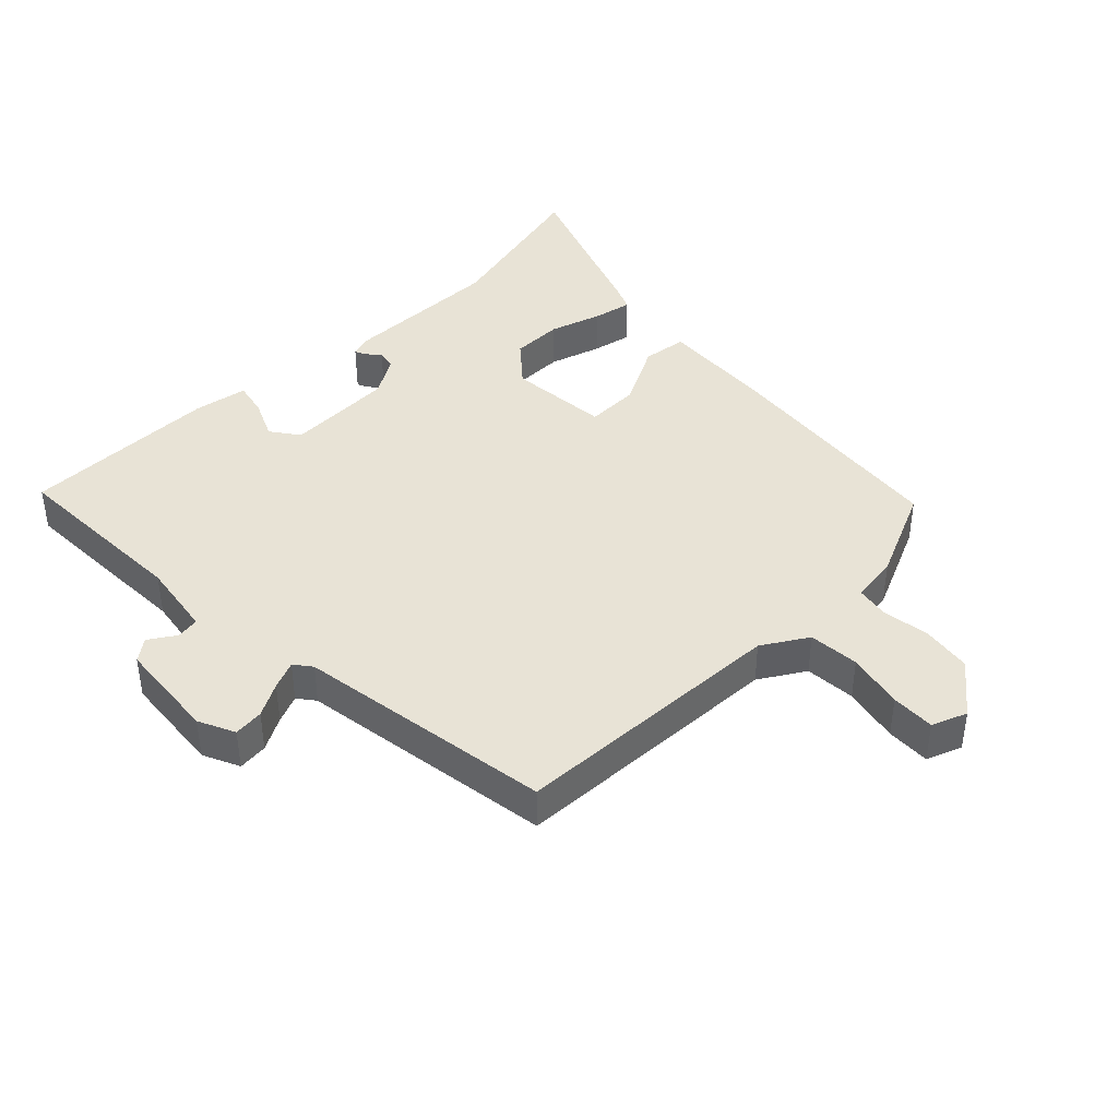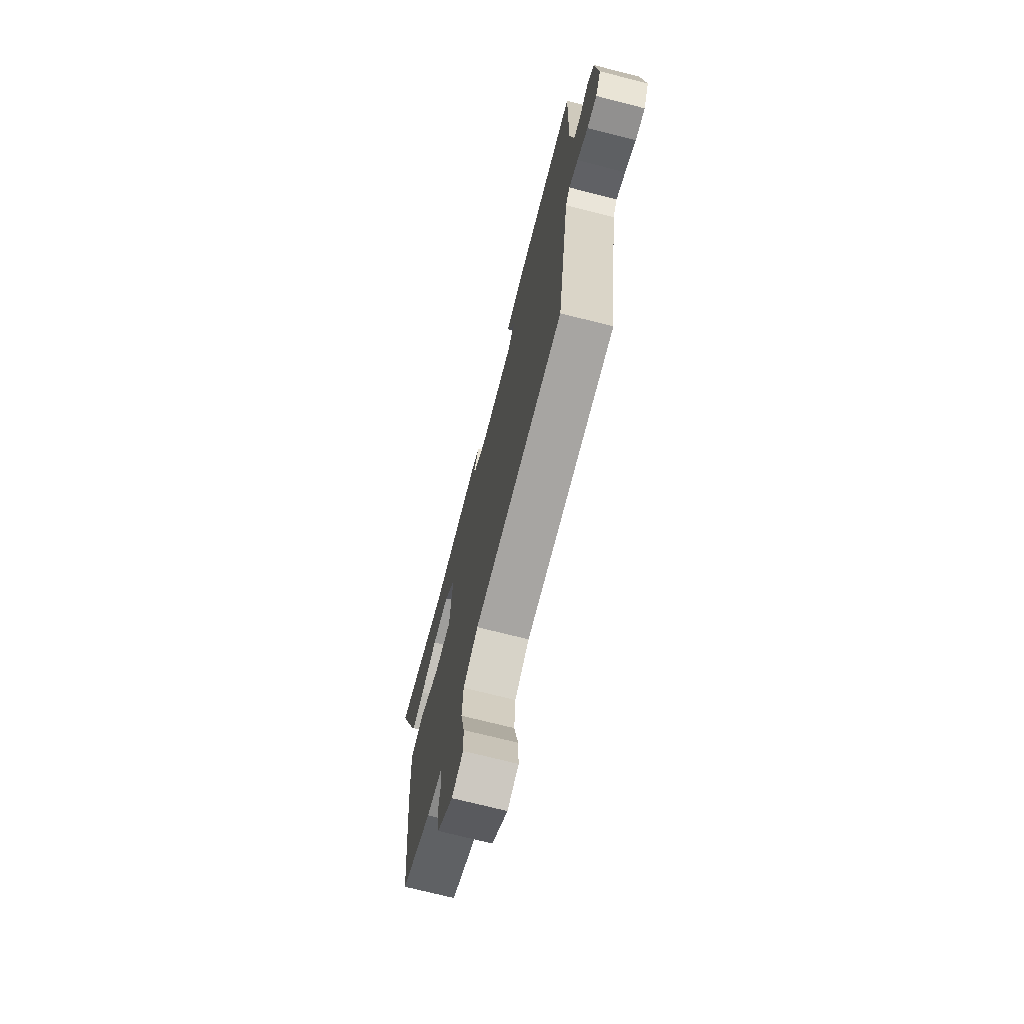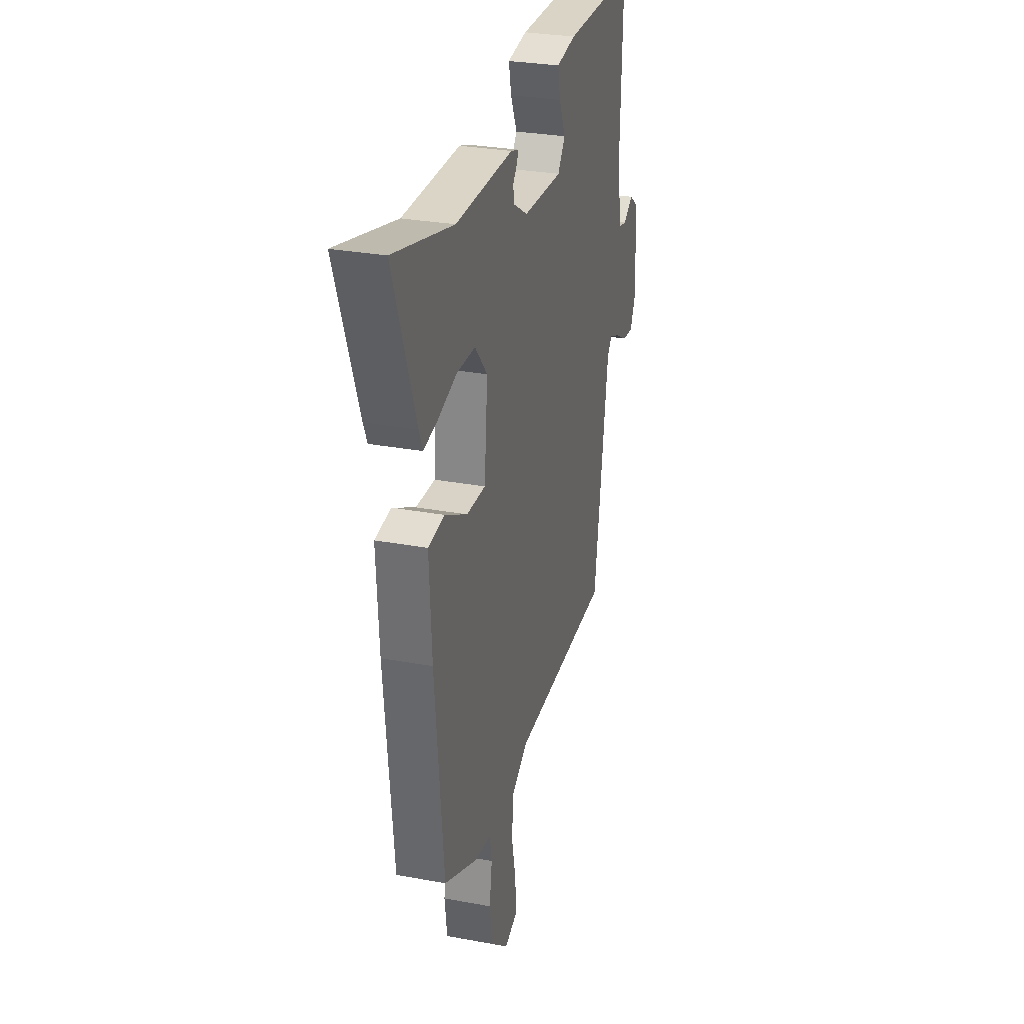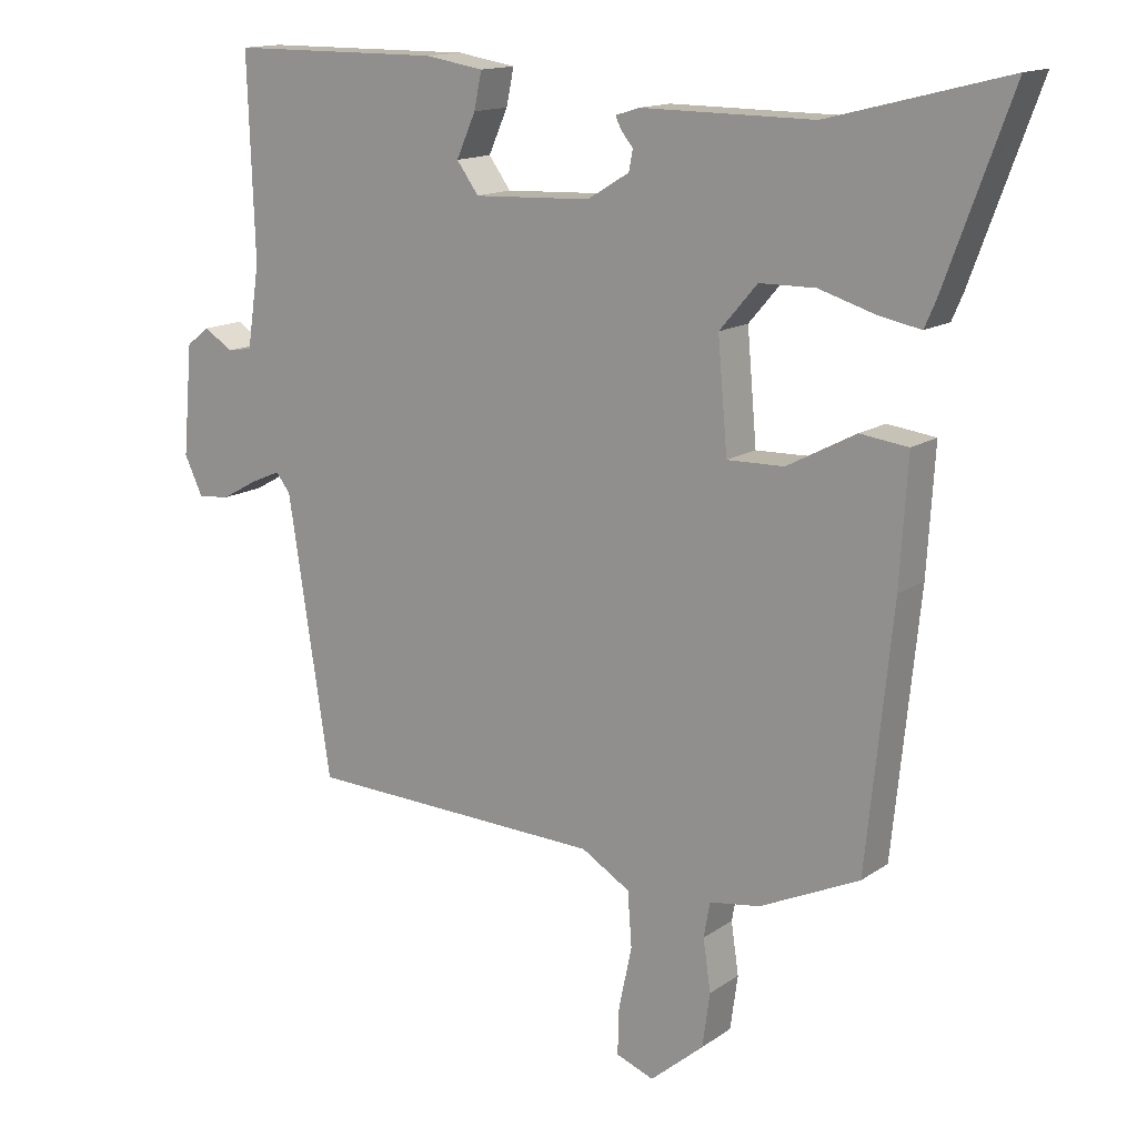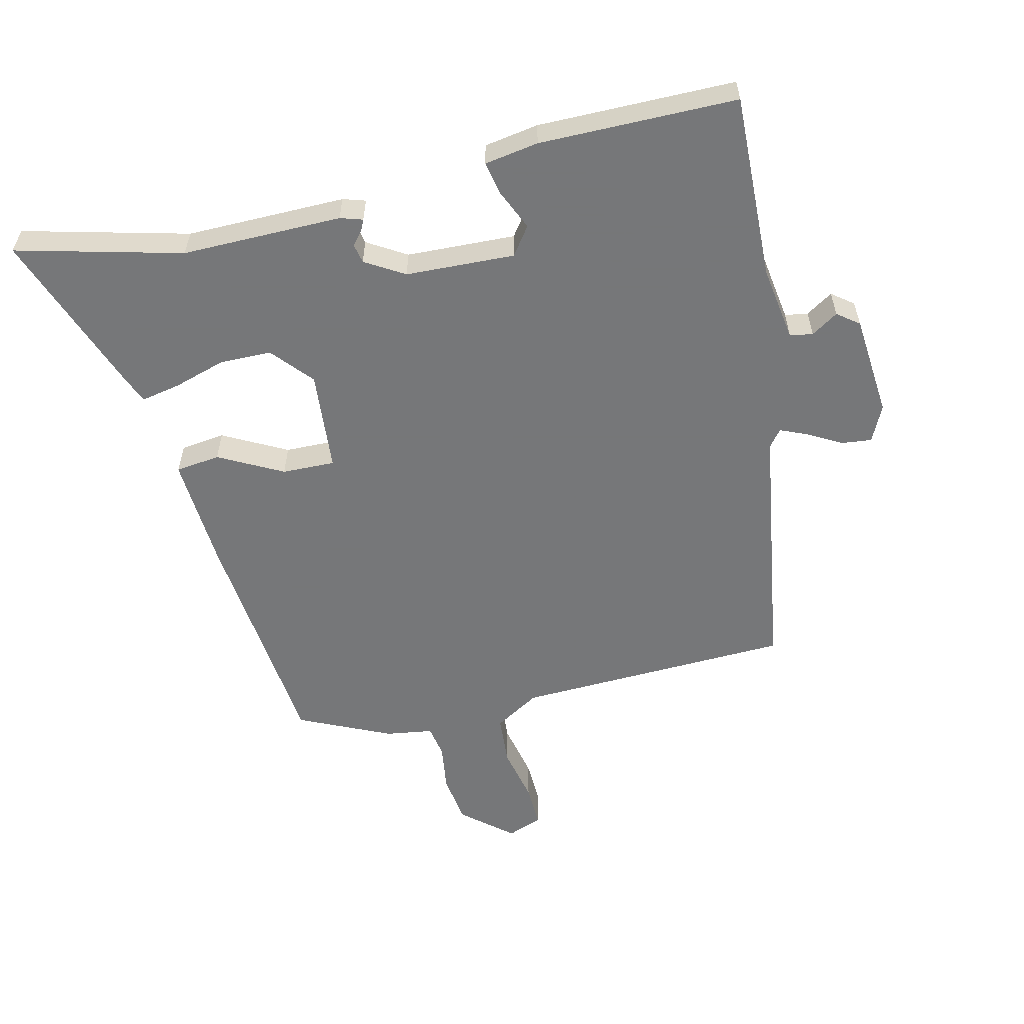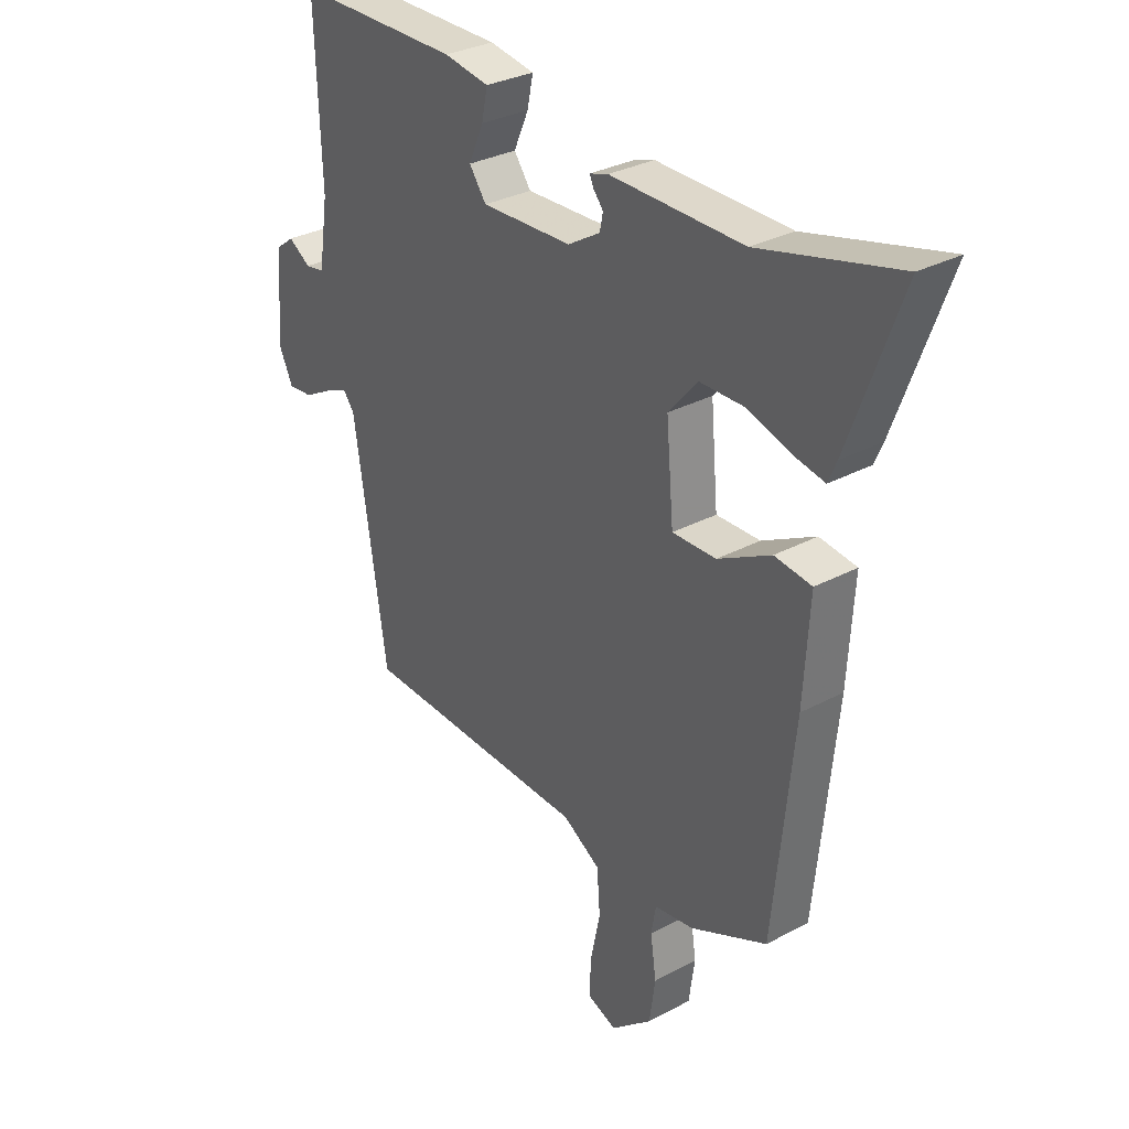
<metadata>
{"format":"obj","ext":"obj","renderer":"f3d","projection":"perspective","resolution":1024,"background":"white","views":[{"elev":41.5,"azim":135.9,"up":"+Y"},{"elev":-71.8,"azim":75.7,"up":"+Z"},{"elev":29.1,"azim":-74.5,"up":"+Z"},{"elev":14.5,"azim":-145.3,"up":"+Z"},{"elev":-57.1,"azim":13.3,"up":"+Y"},{"elev":31.2,"azim":-127.4,"up":"+Z"}]}
</metadata>
<code>
v -0.601 0.07 0.526
v -0.342 0.07 0.46
v -0.091 0.07 0.462
v -0.056 0.07 0.451
v -0.064 0.07 0.434
v -0.082 0.07 0.412
v -0.076 0.07 0.382
v -0.015 0.07 0.345
v 0.156 0.07 0.338
v 0.188 0.07 0.382
v 0.16 0.07 0.445
v 0.149 0.07 0.498
v 0.234 0.07 0.512
v 0.544 0.07 0.511
v 0.534 0.07 0.219
v 0.552 0.07 0.1
v 0.588 0.07 0.094
v 0.63 0.07 0.121
v 0.664 0.07 0.095
v 0.678 0.07 -0.066
v 0.651 0.07 -0.123
v 0.604 0.07 -0.118
v 0.552 0.07 -0.089
v 0.508 0.07 -0.07
v 0.487 0.07 -0.097
v 0.425 0.07 -0.501
v -0.01 0.07 -0.517
v -0.081 0.07 -0.56
v -0.087 0.07 -0.64
v -0.068 0.07 -0.729
v -0.066 0.07 -0.798
v -0.121 0.07 -0.819
v -0.199 0.07 -0.753
v -0.21 0.07 -0.674
v -0.199 0.07 -0.599
v -0.208 0.07 -0.548
v -0.282 0.07 -0.537
v -0.427 0.07 -0.47
v -0.465 0.07 -0.096
v -0.476 0.07 0.084
v -0.406 0.07 0.093
v -0.306 0.07 0.04
v -0.223 0.07 0.038
v -0.209 0.07 0.197
v -0.264 0.07 0.261
v -0.345 0.07 0.262
v -0.427 0.07 0.237
v -0.488 0.07 0.225
v -0.504 0.07 0.262
v -0.601 0 0.526
v -0.342 0 0.46
v -0.091 0 0.462
v -0.056 0 0.451
v -0.064 0 0.434
v -0.082 0 0.412
v -0.076 0 0.382
v -0.015 0 0.345
v 0.156 0 0.338
v 0.188 0 0.382
v 0.16 0 0.445
v 0.149 0 0.498
v 0.234 0 0.512
v 0.544 0 0.511
v 0.534 0 0.219
v 0.552 0 0.1
v 0.588 0 0.094
v 0.63 0 0.121
v 0.664 0 0.095
v 0.678 0 -0.066
v 0.651 0 -0.123
v 0.604 0 -0.118
v 0.552 0 -0.089
v 0.508 0 -0.07
v 0.487 0 -0.097
v 0.425 0 -0.501
v -0.01 0 -0.517
v -0.081 0 -0.56
v -0.087 0 -0.64
v -0.068 0 -0.729
v -0.066 0 -0.798
v -0.121 0 -0.819
v -0.199 0 -0.753
v -0.21 0 -0.674
v -0.199 0 -0.599
v -0.208 0 -0.548
v -0.282 0 -0.537
v -0.427 0 -0.47
v -0.465 0 -0.096
v -0.476 0 0.084
v -0.406 0 0.093
v -0.306 0 0.04
v -0.223 0 0.038
v -0.209 0 0.197
v -0.264 0 0.261
v -0.345 0 0.262
v -0.427 0 0.237
v -0.488 0 0.225
v -0.504 0 0.262
f 49 1 2
f 48 49 2
f 47 48 2
f 46 47 2
f 4 5 6
f 3 4 6
f 2 3 6
f 46 2 6
f 45 46 6
f 44 45 6 7
f 43 44 7 8
f 40 41 42
f 39 40 42
f 38 39 42
f 37 38 42
f 36 37 42
f 35 36 42 43
f 33 34 35
f 32 33 35
f 31 32 35
f 30 31 35
f 29 30 35
f 35 43 8
f 29 35 8
f 28 29 8
f 25 26 27
f 28 8 9
f 27 28 9
f 25 27 9
f 24 25 9
f 21 22 23
f 20 21 23
f 19 20 23
f 18 19 23
f 17 18 23
f 16 17 23 24
f 24 9 10
f 16 24 10
f 15 16 10
f 13 14 15
f 12 13 15
f 11 12 15
f 10 11 15
f 51 50 98
f 51 98 97
f 51 97 96
f 51 96 95
f 55 54 53
f 55 53 52
f 55 52 51
f 55 51 95
f 55 95 94
f 56 55 94 93
f 57 56 93 92
f 91 90 89
f 91 89 88
f 91 88 87
f 91 87 86
f 91 86 85
f 92 91 85 84
f 84 83 82
f 84 82 81
f 84 81 80
f 84 80 79
f 84 79 78
f 57 92 84
f 57 84 78
f 57 78 77
f 76 75 74
f 58 57 77
f 58 77 76
f 58 76 74
f 58 74 73
f 72 71 70
f 72 70 69
f 72 69 68
f 72 68 67
f 72 67 66
f 73 72 66 65
f 59 58 73
f 59 73 65
f 59 65 64
f 64 63 62
f 64 62 61
f 64 61 60
f 64 60 59
f 1 50 51 2
f 2 51 52 3
f 3 52 53 4
f 4 53 54 5
f 5 54 55 6
f 6 55 56 7
f 7 56 57 8
f 8 57 58 9
f 9 58 59 10
f 10 59 60 11
f 11 60 61 12
f 12 61 62 13
f 13 62 63 14
f 14 63 64 15
f 15 64 65 16
f 16 65 66 17
f 17 66 67 18
f 18 67 68 19
f 19 68 69 20
f 20 69 70 21
f 21 70 71 22
f 22 71 72 23
f 23 72 73 24
f 24 73 74 25
f 25 74 75 26
f 26 75 76 27
f 27 76 77 28
f 28 77 78 29
f 29 78 79 30
f 30 79 80 31
f 31 80 81 32
f 32 81 82 33
f 33 82 83 34
f 34 83 84 35
f 35 84 85 36
f 36 85 86 37
f 37 86 87 38
f 38 87 88 39
f 39 88 89 40
f 40 89 90 41
f 41 90 91 42
f 42 91 92 43
f 43 92 93 44
f 44 93 94 45
f 45 94 95 46
f 46 95 96 47
f 47 96 97 48
f 48 97 98 49
f 49 98 50 1

</code>
